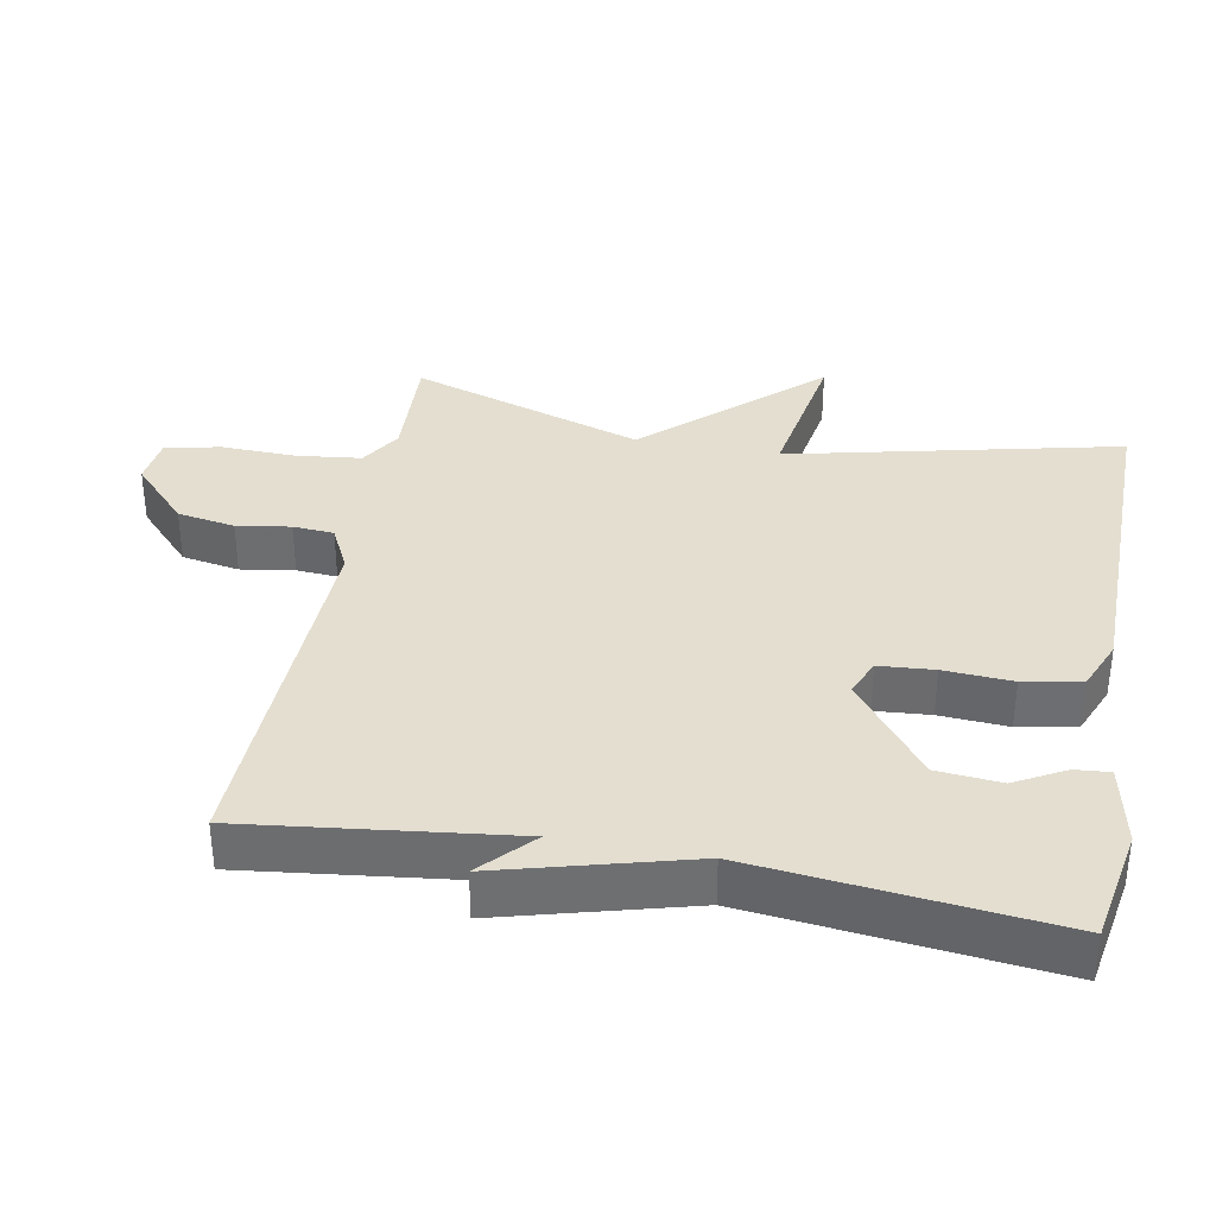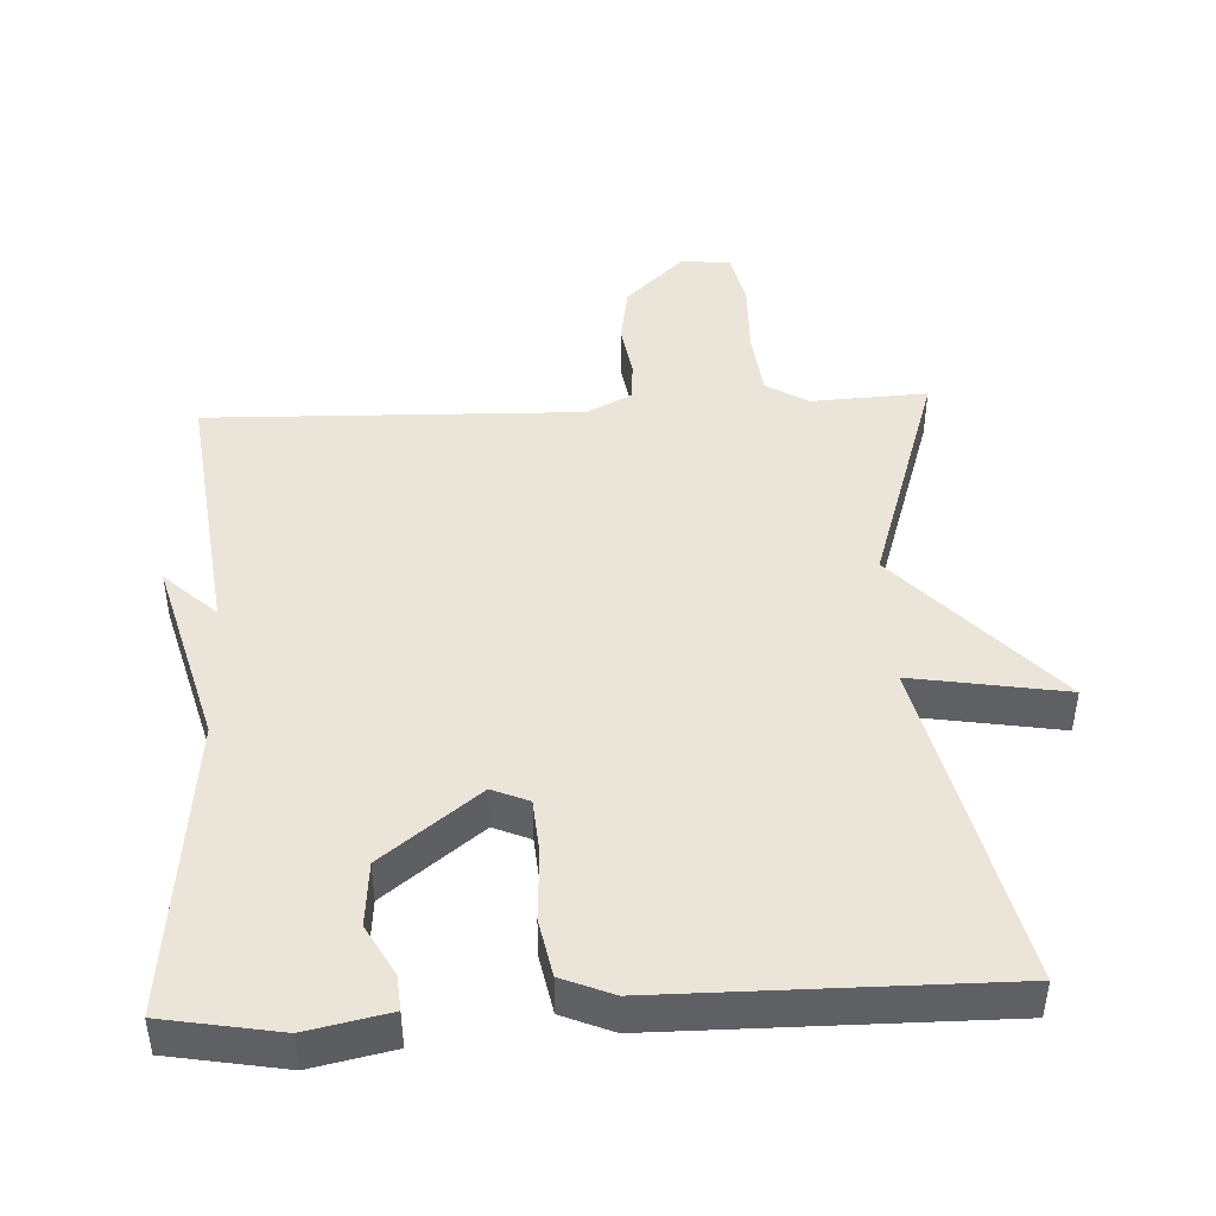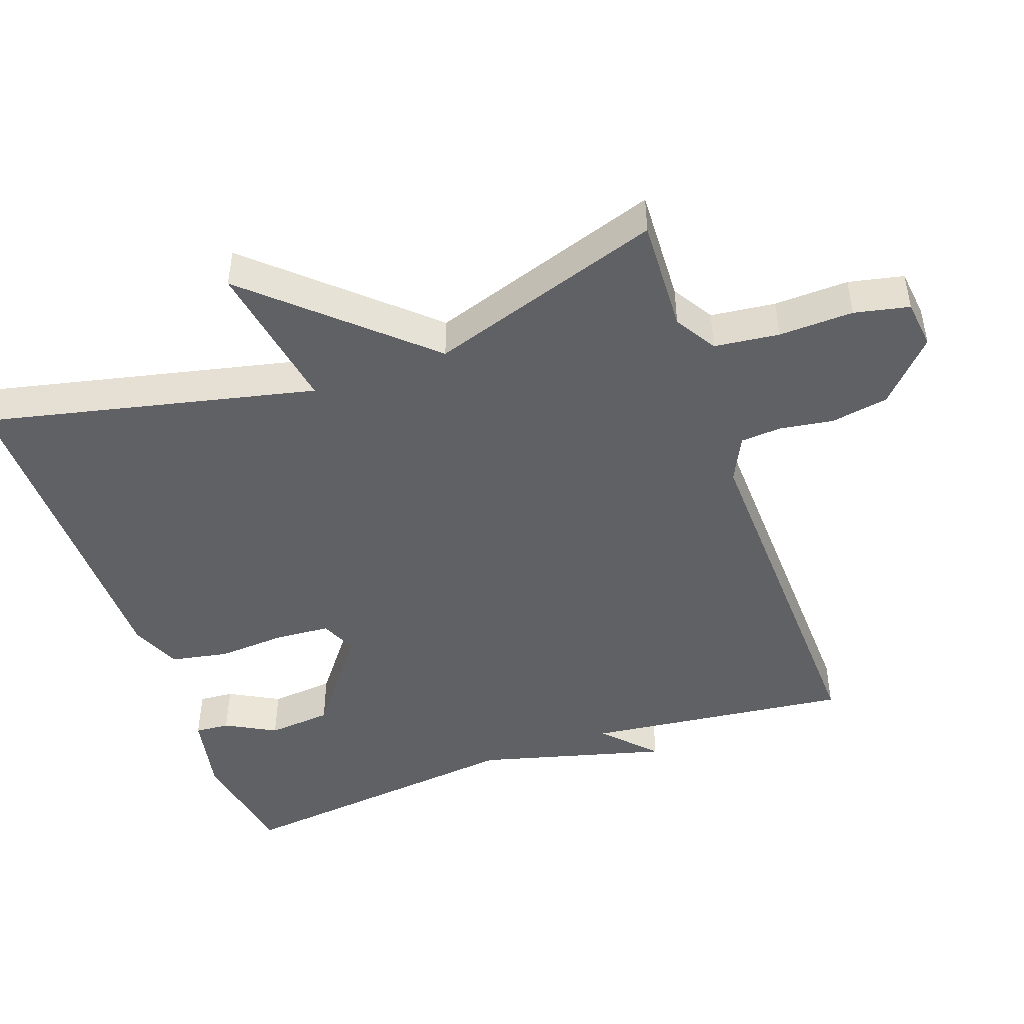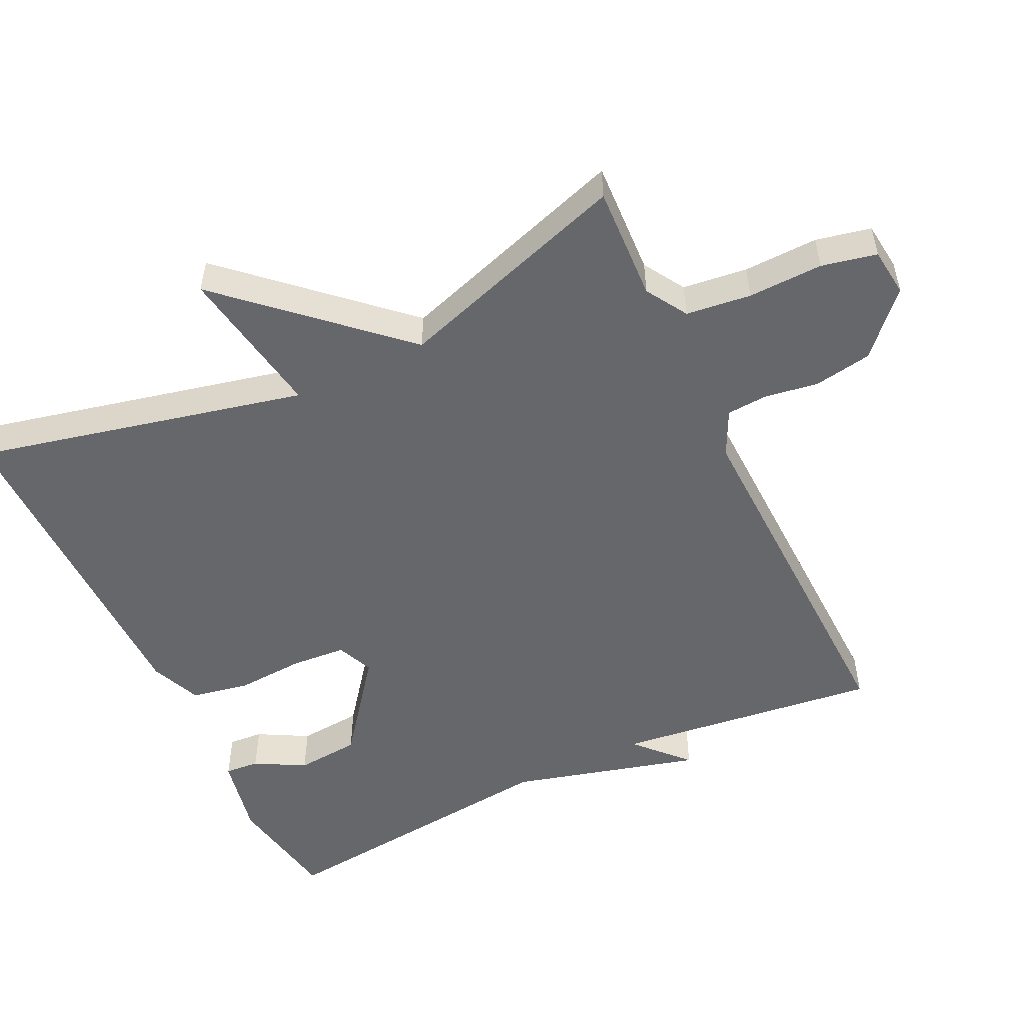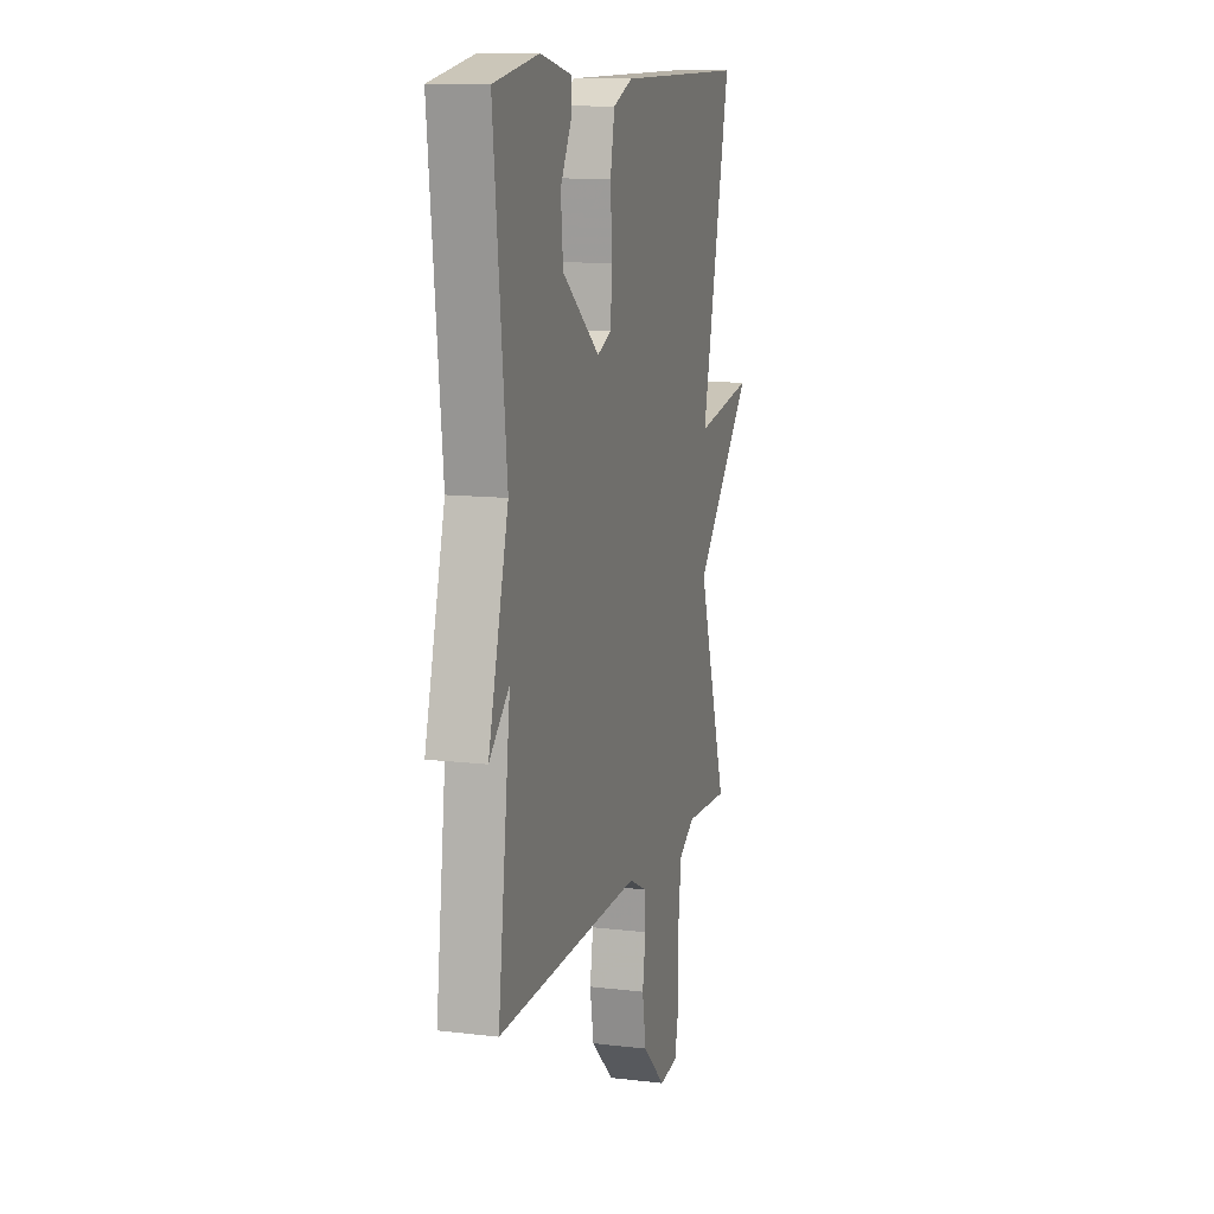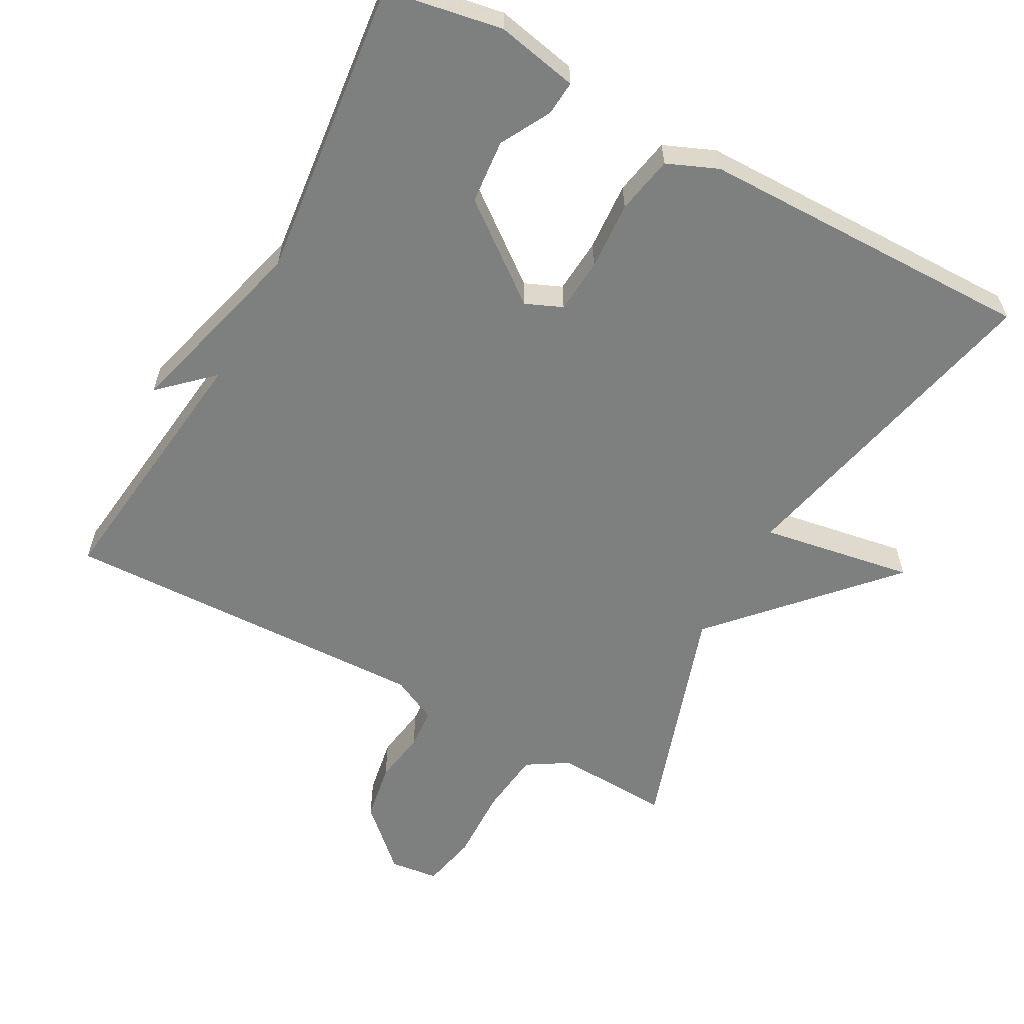
<metadata>
{"format":"obj","ext":"obj","renderer":"f3d","projection":"perspective","resolution":1024,"background":"white","views":[{"elev":35.7,"azim":-79.4,"up":"+Y"},{"elev":45.2,"azim":-2.9,"up":"+Y"},{"elev":-46.7,"azim":109.8,"up":"+Y"},{"elev":-52.2,"azim":115.7,"up":"+Y"},{"elev":11.8,"azim":-74.0,"up":"+Z"},{"elev":-59.6,"azim":-28.5,"up":"+Y"}]}
</metadata>
<code>
v -0.5 0.07 0.5
v -0.336 0.07 0.529
v -0.22 0.07 0.505
v -0.224 0.07 0.456
v -0.263 0.07 0.385
v -0.255 0.07 0.294
v -0.118 0.07 0.188
v -0.066 0.07 0.21
v -0.06 0.07 0.288
v -0.066 0.07 0.385
v -0.05 0.07 0.467
v 0.022 0.07 0.497
v 0.5 0.07 0.5
v 0.392 0.07 0.032
v 0.609 0.07 0.068
v 0.392 0.07 -0.168
v 0.5 0.07 -0.5
v 0.336 0.07 -0.492
v 0.277 0.07 -0.528
v 0.266 0.07 -0.62
v 0.269 0.07 -0.726
v 0.252 0.07 -0.804
v 0.183 0.07 -0.812
v 0.099 0.07 -0.733
v 0.085 0.07 -0.651
v 0.097 0.07 -0.575
v 0.093 0.07 -0.517
v 0.028 0.07 -0.485
v -0.5 0.07 -0.5
v -0.454 0.07 -0.124
v -0.527 0.07 -0.192
v -0.454 0.07 0.076
v -0.5 0 0.5
v -0.336 0 0.529
v -0.22 0 0.505
v -0.224 0 0.456
v -0.263 0 0.385
v -0.255 0 0.294
v -0.118 0 0.188
v -0.066 0 0.21
v -0.06 0 0.288
v -0.066 0 0.385
v -0.05 0 0.467
v 0.022 0 0.497
v 0.5 0 0.5
v 0.392 0 0.032
v 0.609 0 0.068
v 0.392 0 -0.168
v 0.5 0 -0.5
v 0.336 0 -0.492
v 0.277 0 -0.528
v 0.266 0 -0.62
v 0.269 0 -0.726
v 0.252 0 -0.804
v 0.183 0 -0.812
v 0.099 0 -0.733
v 0.085 0 -0.651
v 0.097 0 -0.575
v 0.093 0 -0.517
v 0.028 0 -0.485
v -0.5 0 -0.5
v -0.454 0 -0.124
v -0.527 0 -0.192
v -0.454 0 0.076
f 30 31 32
f 28 29 30
f 27 28 30 32
f 24 25 26
f 23 24 26
f 22 23 26
f 21 22 26
f 20 21 26
f 19 20 26 27
f 27 32 1
f 19 27 1
f 18 19 1
f 14 15 16
f 12 13 14
f 11 12 14
f 10 11 14
f 9 10 14
f 8 9 14 16
f 16 17 18
f 8 16 18
f 7 8 18
f 3 4 5
f 2 3 5
f 1 2 5
f 1 5 6
f 18 1 6
f 6 7 18
f 64 63 62
f 62 61 60
f 64 62 60 59
f 58 57 56
f 58 56 55
f 58 55 54
f 58 54 53
f 58 53 52
f 59 58 52 51
f 33 64 59
f 33 59 51
f 33 51 50
f 48 47 46
f 46 45 44
f 46 44 43
f 46 43 42
f 46 42 41
f 48 46 41 40
f 50 49 48
f 50 48 40
f 50 40 39
f 37 36 35
f 37 35 34
f 37 34 33
f 38 37 33
f 38 33 50
f 50 39 38
f 1 33 34 2
f 2 34 35 3
f 3 35 36 4
f 4 36 37 5
f 5 37 38 6
f 6 38 39 7
f 7 39 40 8
f 8 40 41 9
f 9 41 42 10
f 10 42 43 11
f 11 43 44 12
f 12 44 45 13
f 13 45 46 14
f 14 46 47 15
f 15 47 48 16
f 16 48 49 17
f 17 49 50 18
f 18 50 51 19
f 19 51 52 20
f 20 52 53 21
f 21 53 54 22
f 22 54 55 23
f 23 55 56 24
f 24 56 57 25
f 25 57 58 26
f 26 58 59 27
f 27 59 60 28
f 28 60 61 29
f 29 61 62 30
f 30 62 63 31
f 31 63 64 32
f 32 64 33 1

</code>
